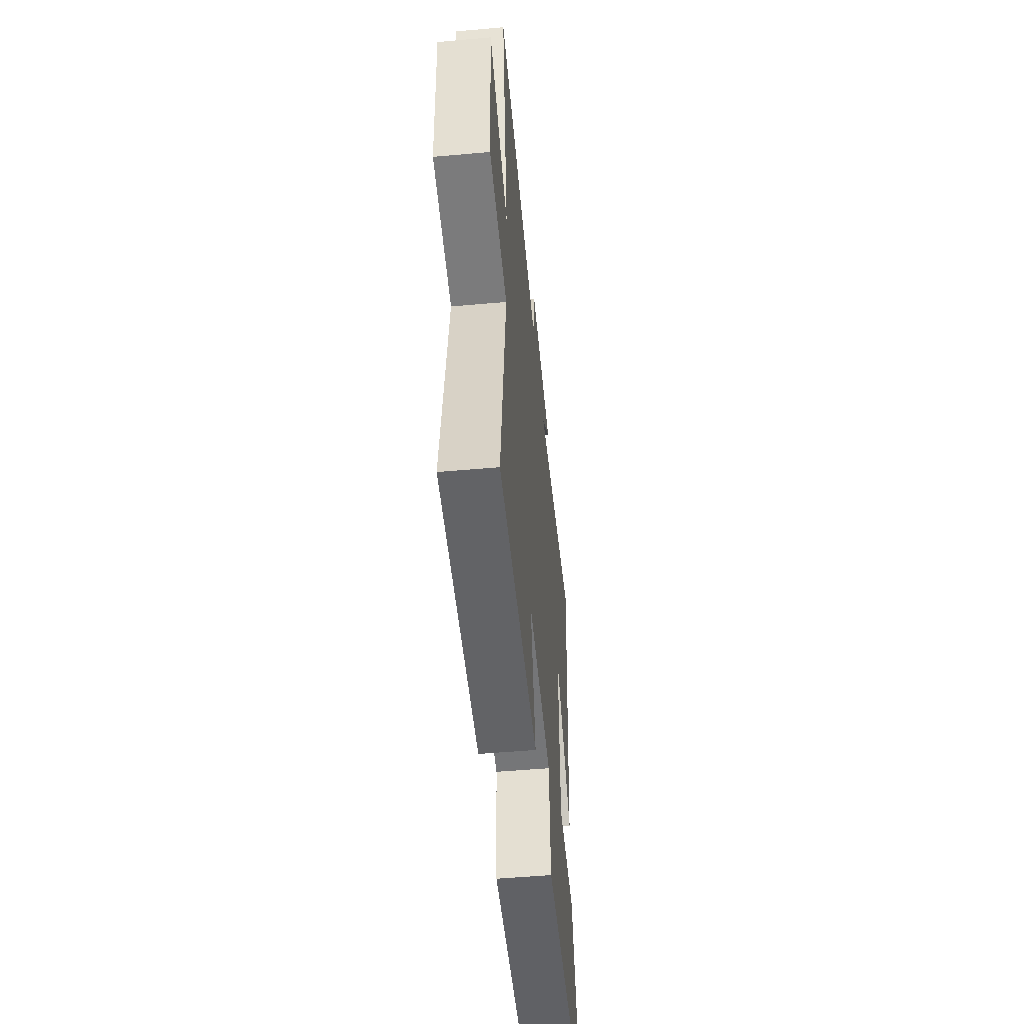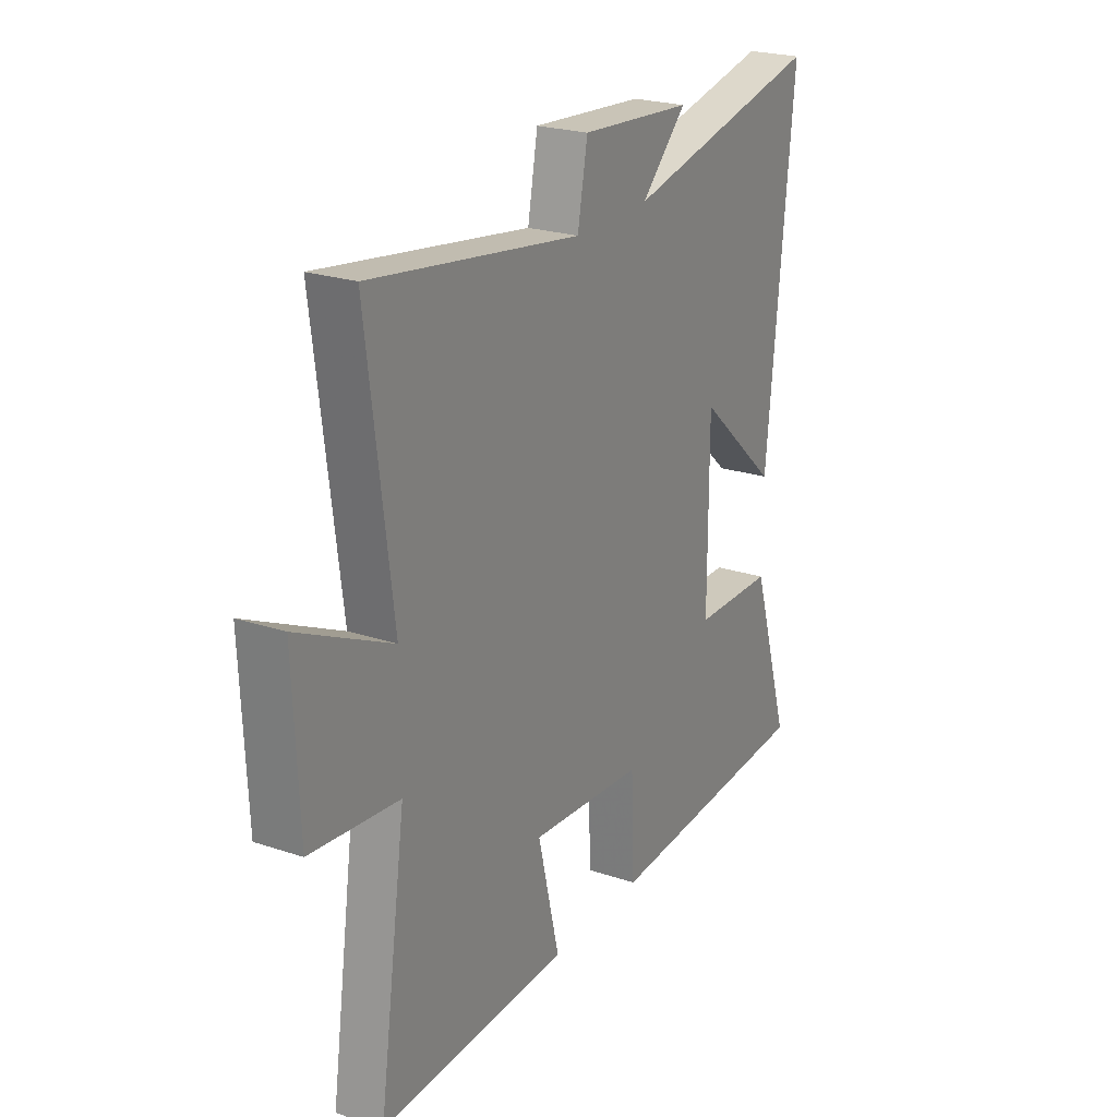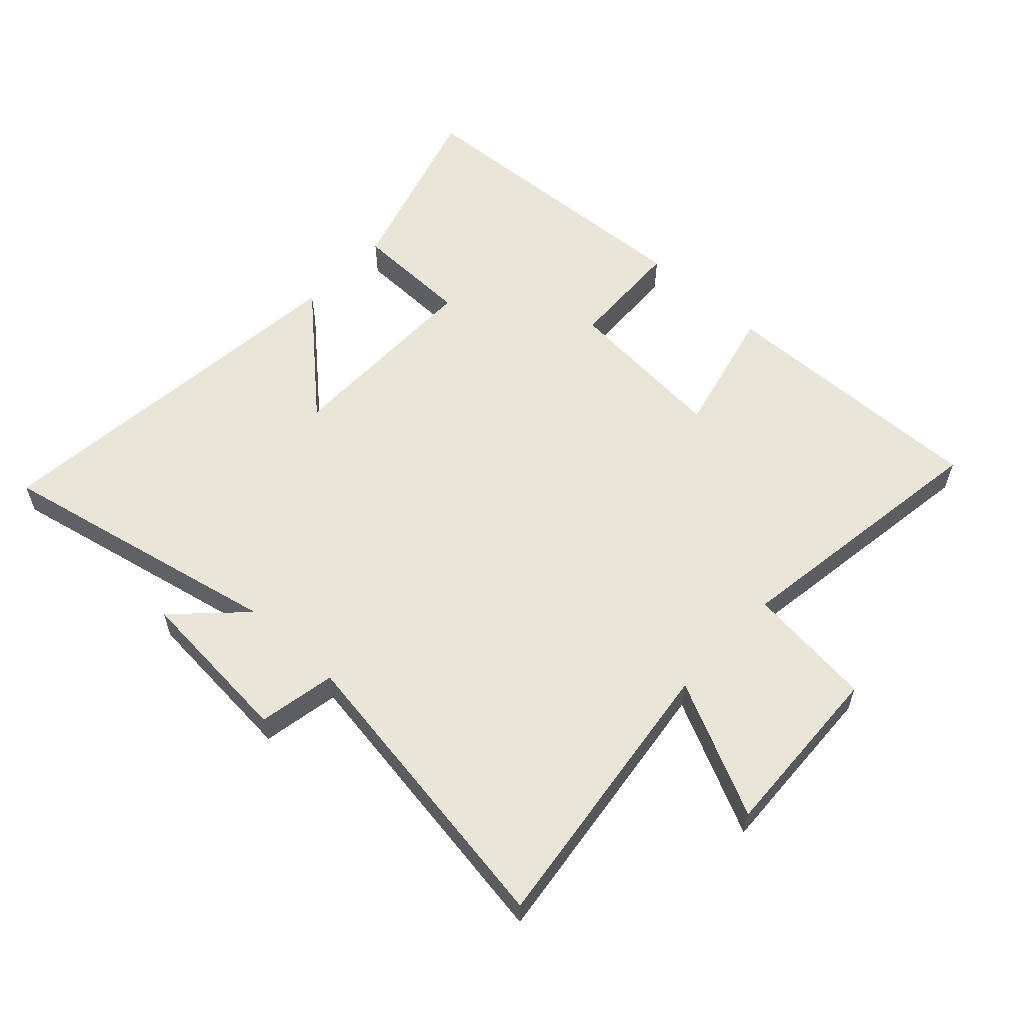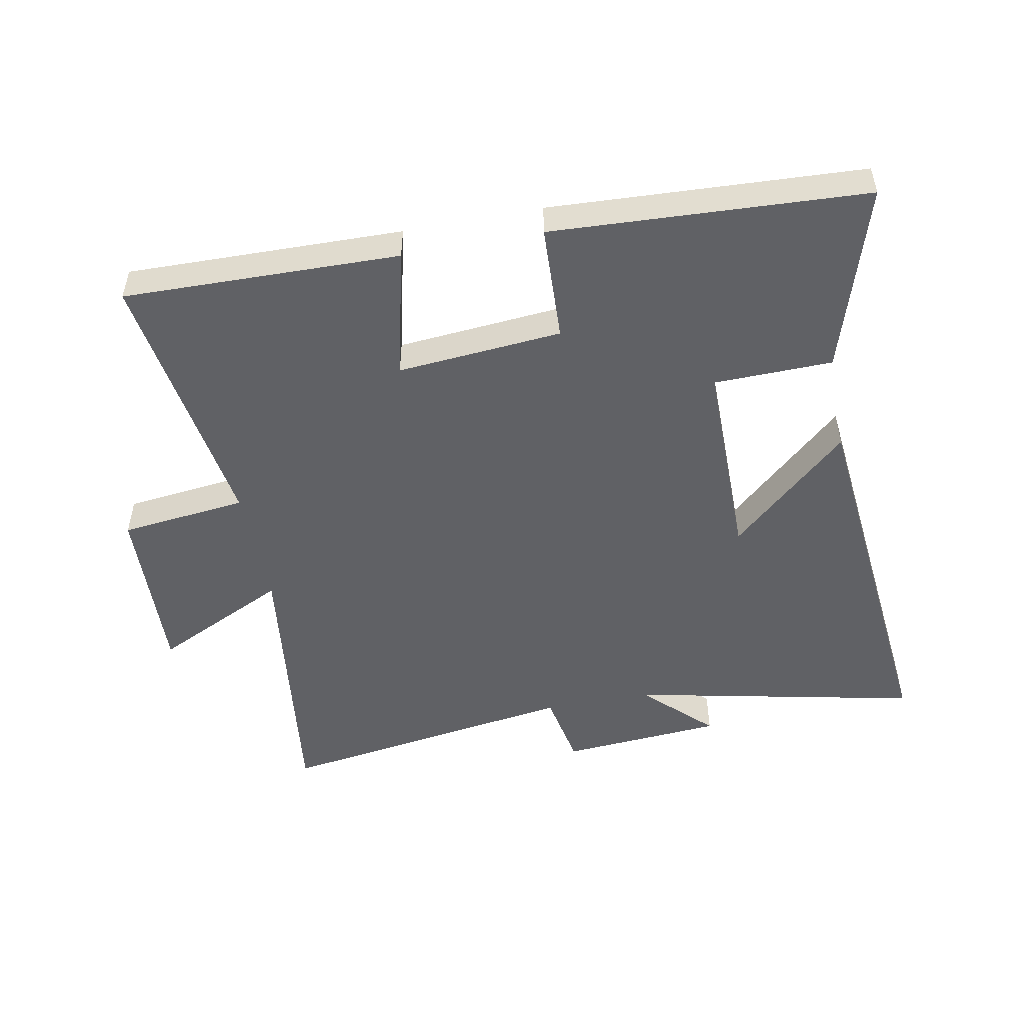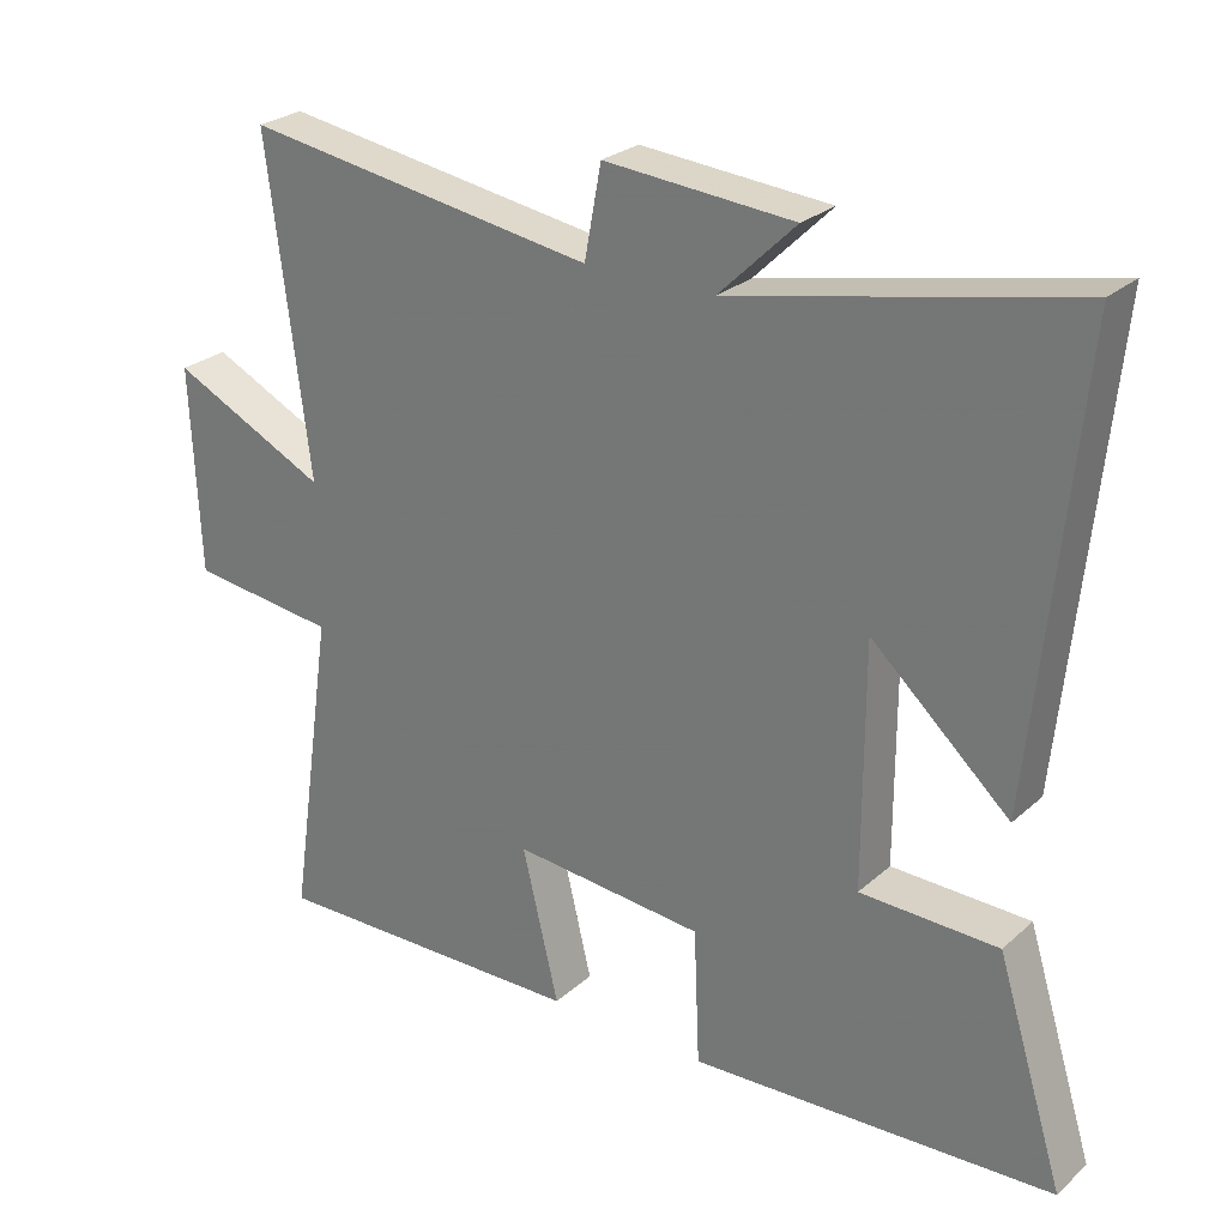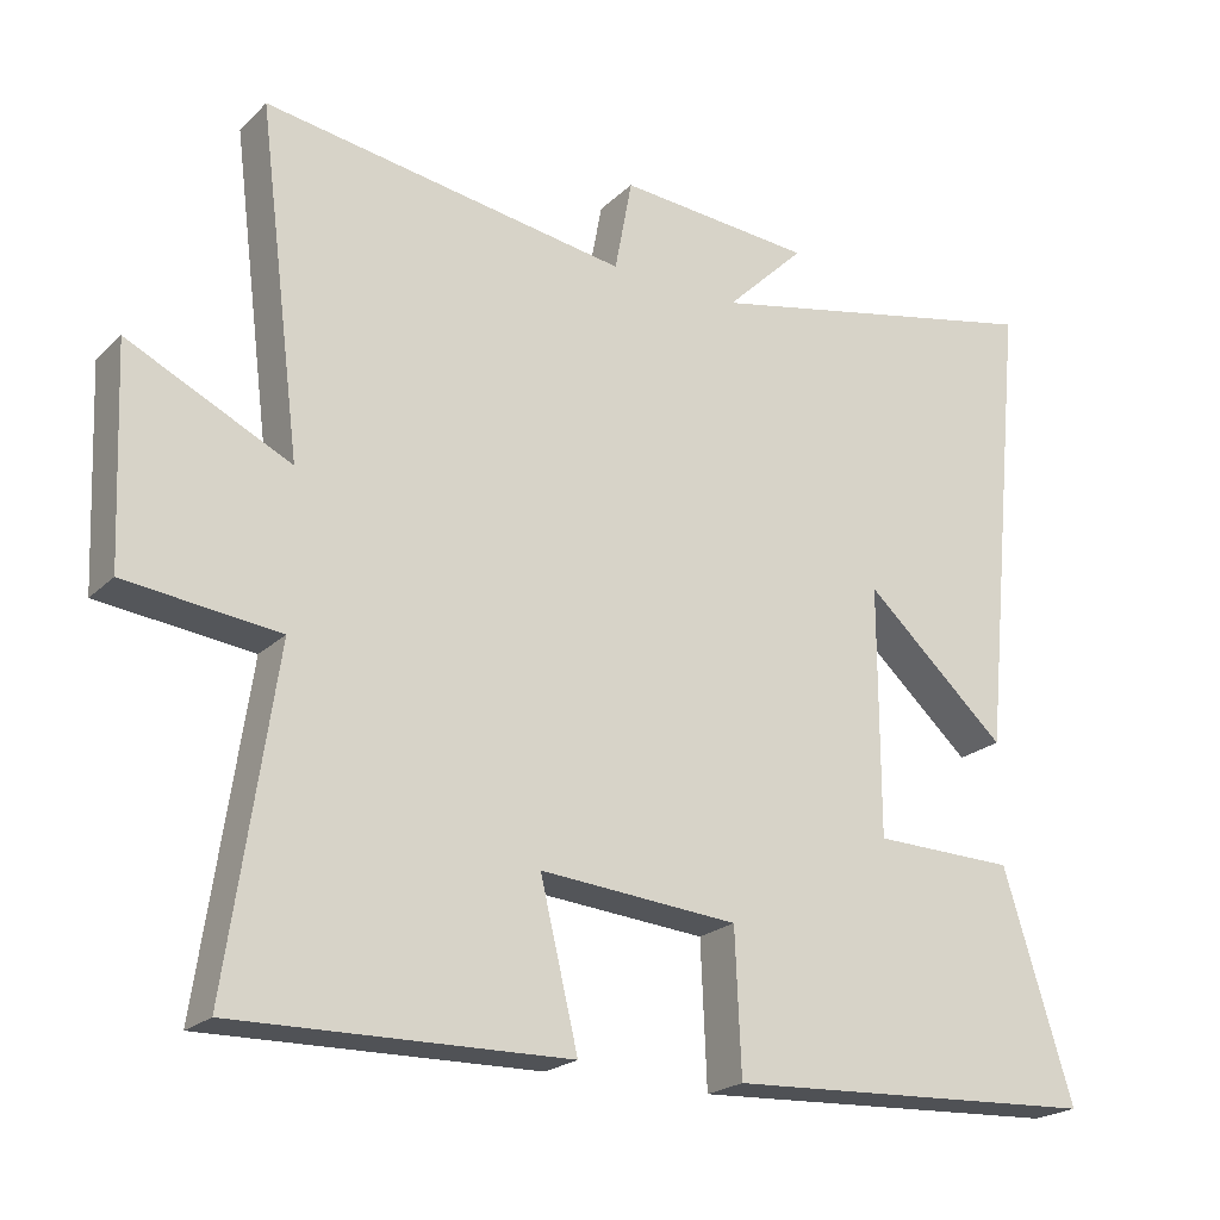
<metadata>
{"format":"obj","ext":"obj","renderer":"f3d","projection":"perspective","resolution":1024,"background":"white","views":[{"elev":-52.1,"azim":95.5,"up":"+Z"},{"elev":23.5,"azim":119.3,"up":"+Z"},{"elev":58.0,"azim":42.9,"up":"+Y"},{"elev":-50.2,"azim":-169.1,"up":"+Y"},{"elev":26.4,"azim":-143.5,"up":"+Z"},{"elev":-21.8,"azim":147.5,"up":"+Z"}]}
</metadata>
<code>
v -0.561 0.07 0.598
v -0.101 0.07 0.5
v -0.206 0.07 0.603
v 0.052 0.07 0.623
v 0.075 0.07 0.5
v 0.557 0.07 0.573
v 0.5 0.07 0.124
v 0.714 0.07 0.227
v 0.702 0.07 -0.055
v 0.5 0.07 -0.078
v 0.563 0.07 -0.509
v 0.125 0.07 -0.5
v 0.175 0.07 -0.292
v -0.087 0.07 -0.314
v -0.095 0.07 -0.5
v -0.592 0.07 -0.474
v -0.5 0.07 -0.178
v -0.312 0.07 -0.174
v -0.312 0.07 0.154
v -0.5 0.07 -0.016
v -0.561 0 0.598
v -0.101 0 0.5
v -0.206 0 0.603
v 0.052 0 0.623
v 0.075 0 0.5
v 0.557 0 0.573
v 0.5 0 0.124
v 0.714 0 0.227
v 0.702 0 -0.055
v 0.5 0 -0.078
v 0.563 0 -0.509
v 0.125 0 -0.5
v 0.175 0 -0.292
v -0.087 0 -0.314
v -0.095 0 -0.5
v -0.592 0 -0.474
v -0.5 0 -0.178
v -0.312 0 -0.174
v -0.312 0 0.154
v -0.5 0 -0.016
f 19 20 1 2
f 18 19 2
f 15 16 17 18
f 14 15 18 2
f 13 14 2
f 10 11 12 13
f 10 13 2
f 7 8 9 10
f 7 10 2 3
f 5 6 7
f 5 7 3
f 3 4 5
f 22 21 40 39
f 22 39 38
f 38 37 36 35
f 22 38 35 34
f 22 34 33
f 33 32 31 30
f 22 33 30
f 30 29 28 27
f 23 22 30 27
f 27 26 25
f 23 27 25
f 25 24 23
f 1 21 22 2
f 2 22 23 3
f 3 23 24 4
f 4 24 25 5
f 5 25 26 6
f 6 26 27 7
f 7 27 28 8
f 8 28 29 9
f 9 29 30 10
f 10 30 31 11
f 11 31 32 12
f 12 32 33 13
f 13 33 34 14
f 14 34 35 15
f 15 35 36 16
f 16 36 37 17
f 17 37 38 18
f 18 38 39 19
f 19 39 40 20
f 20 40 21 1

</code>
